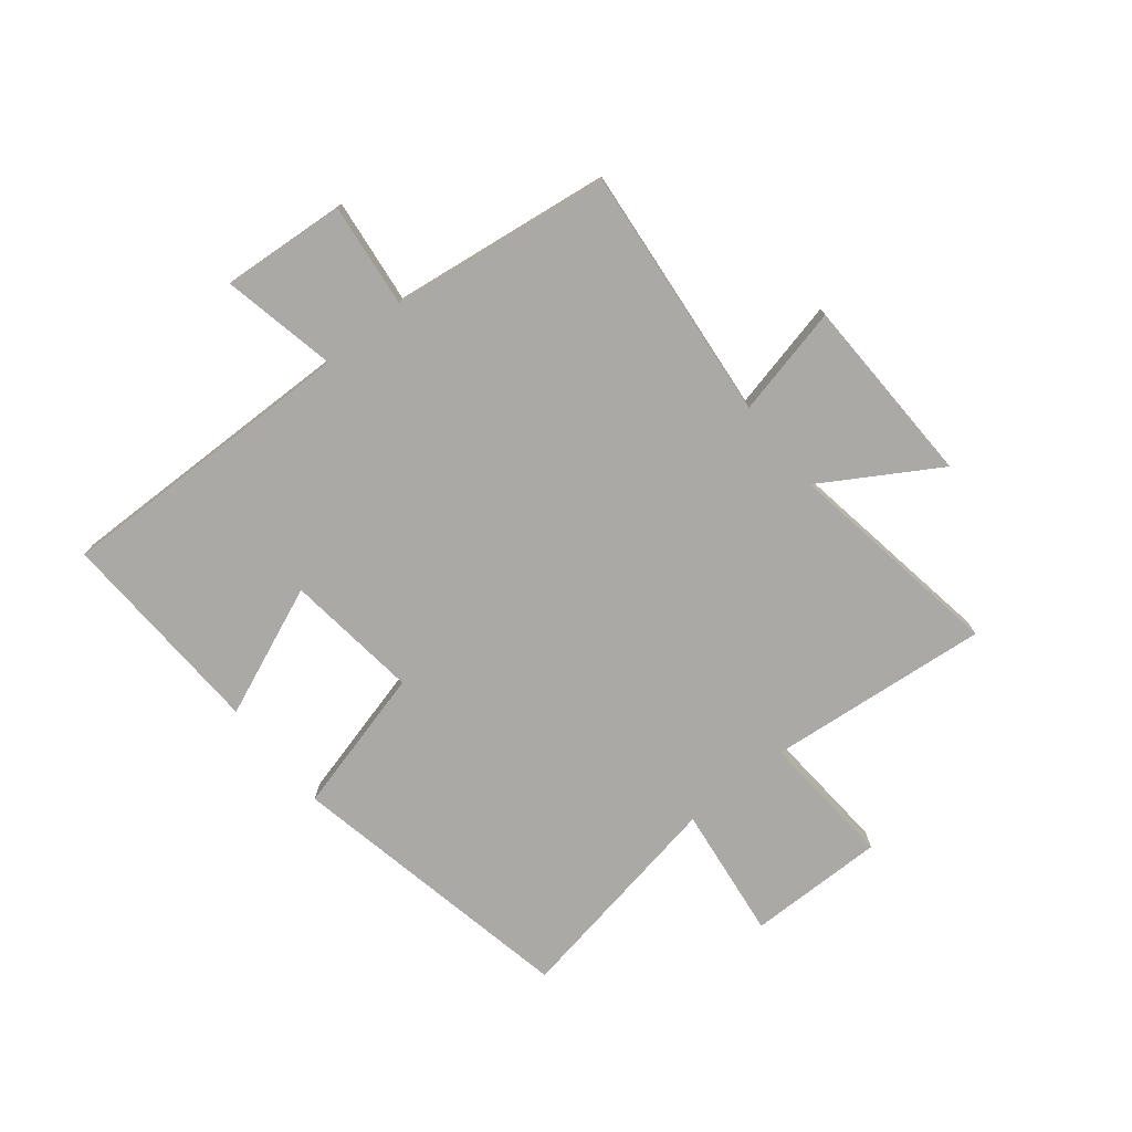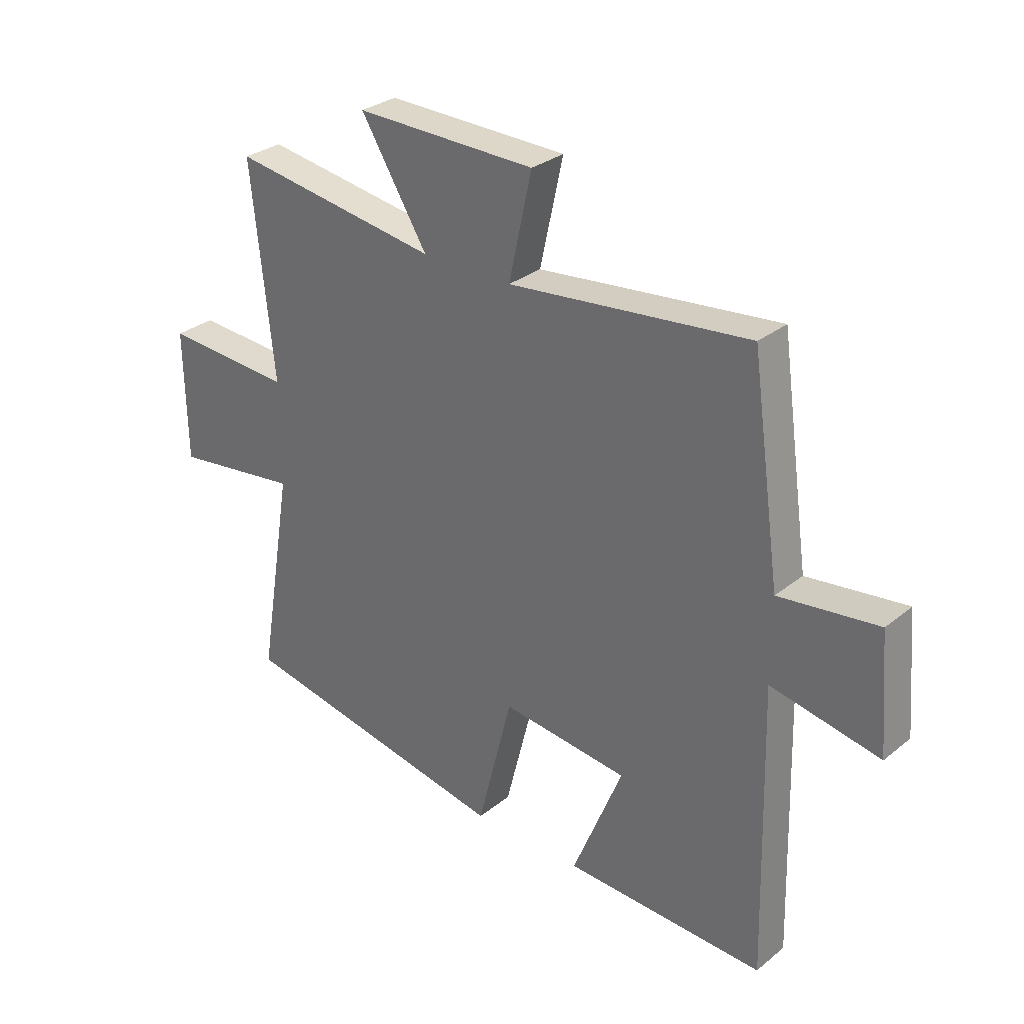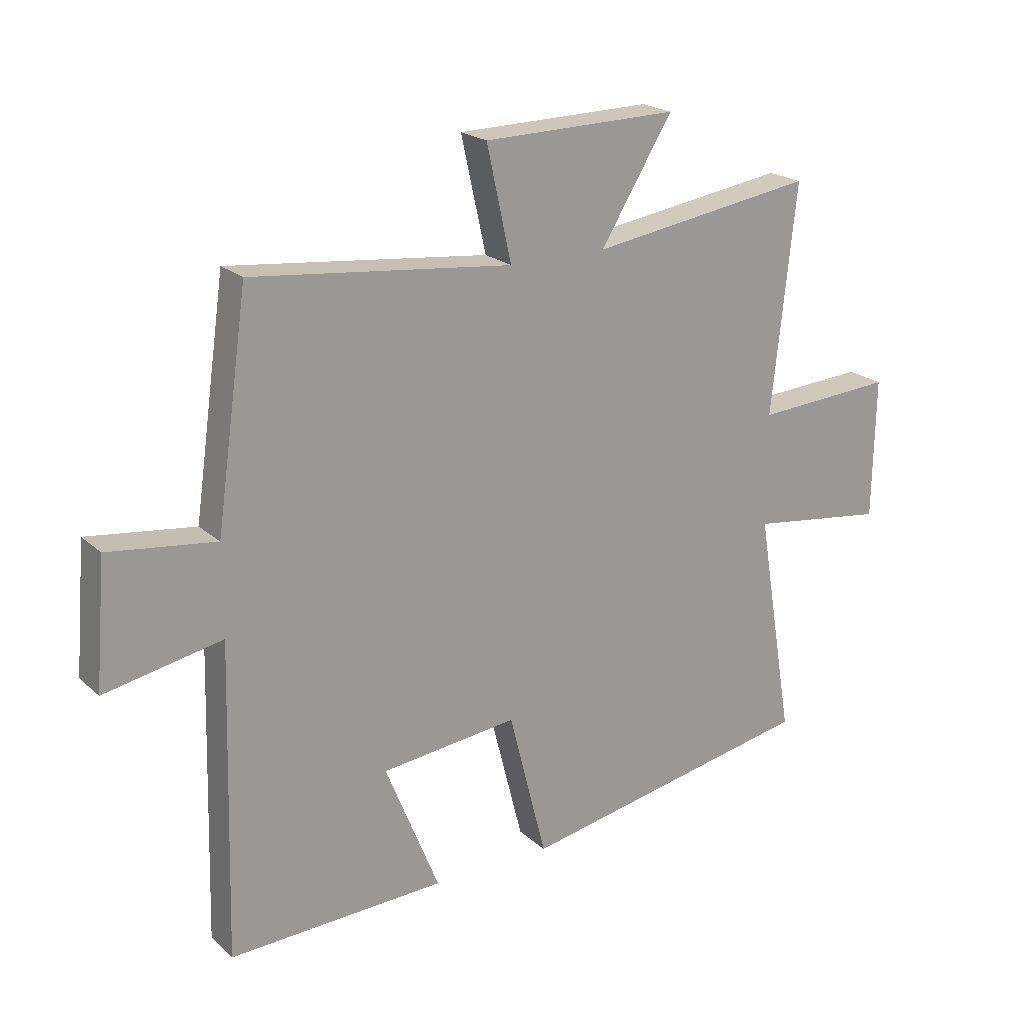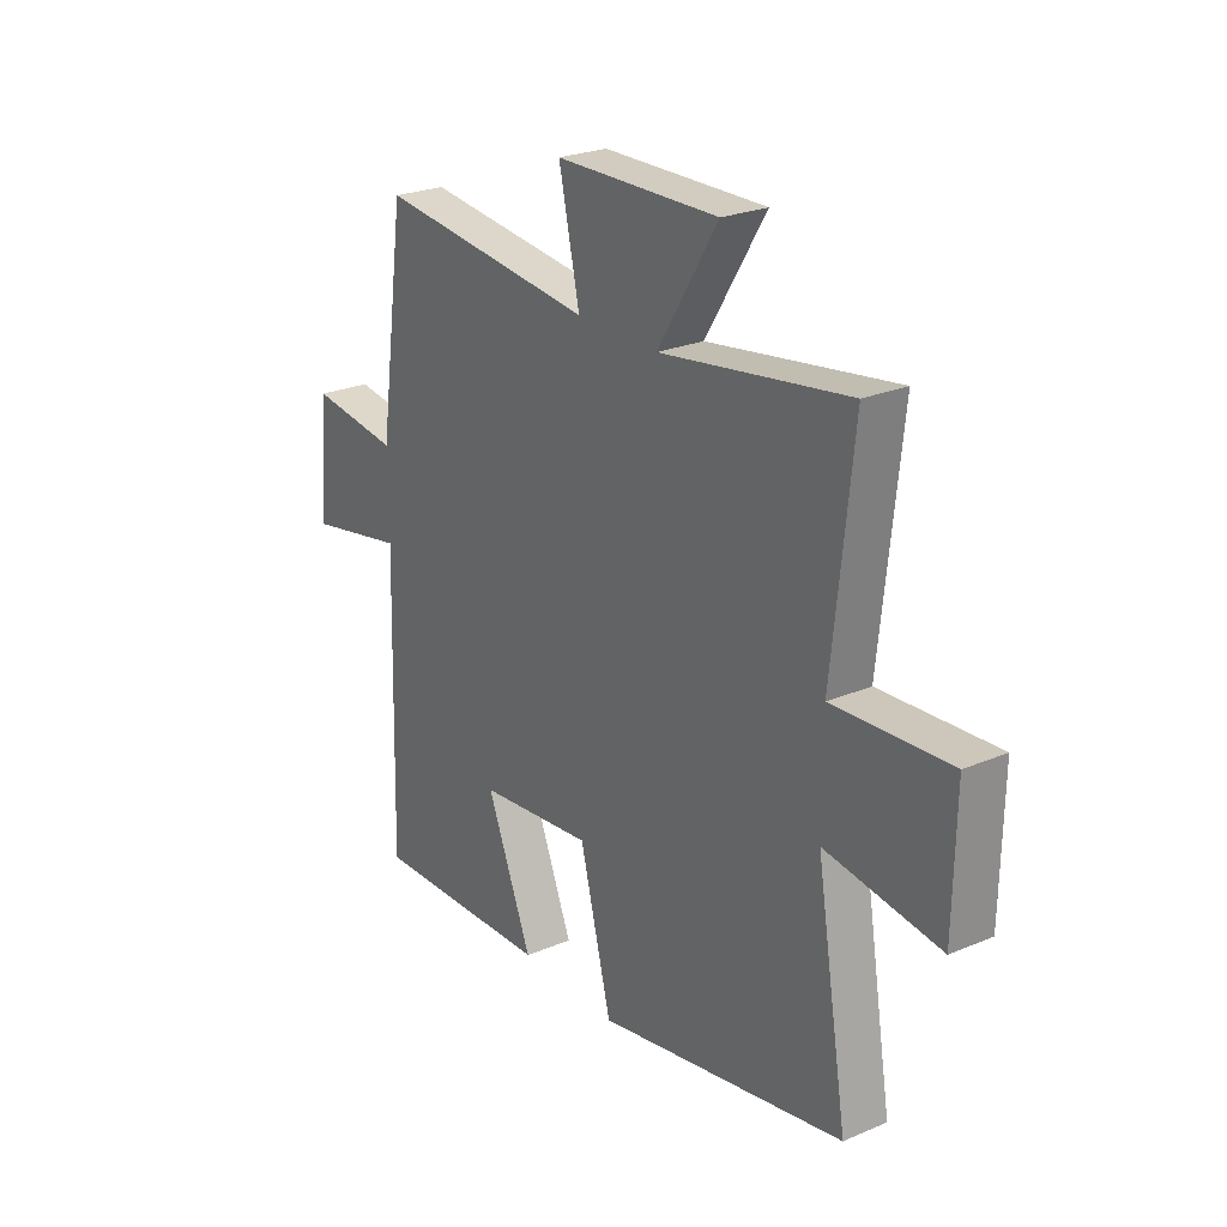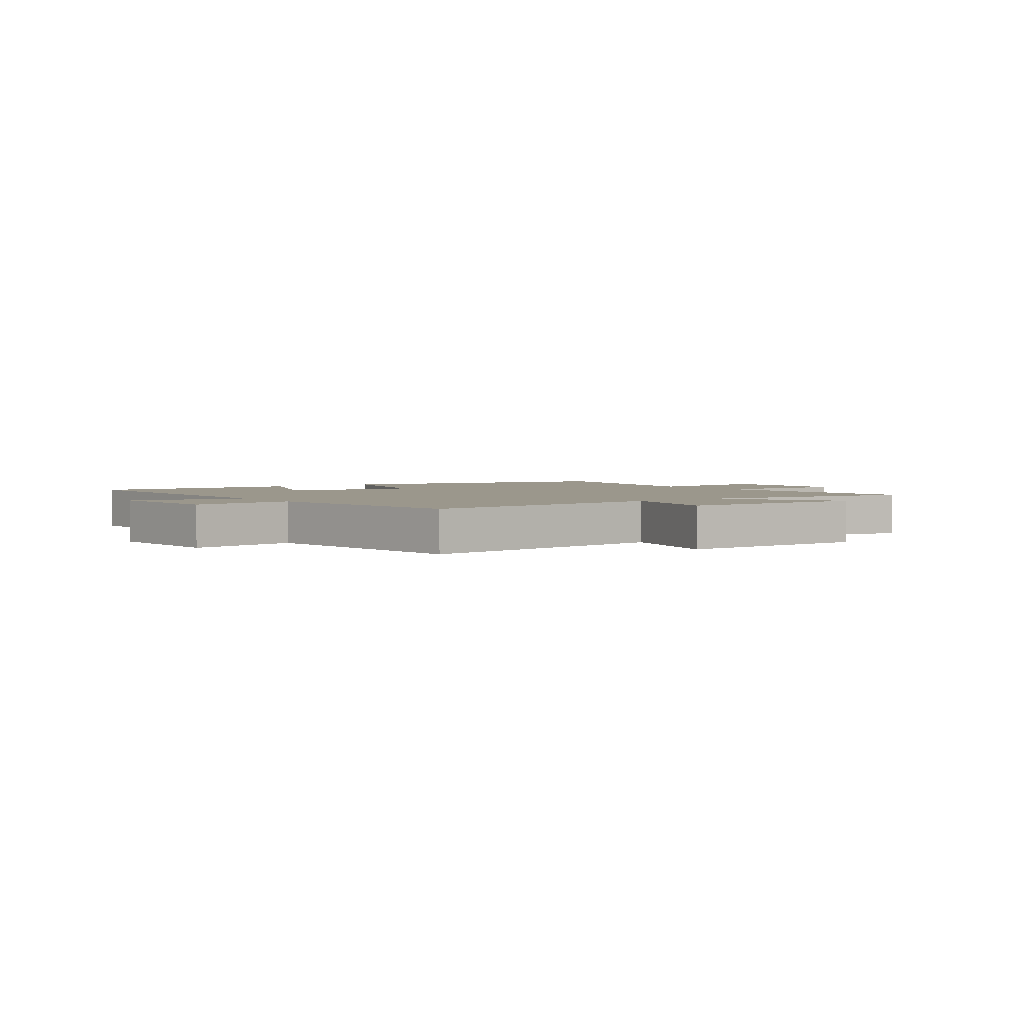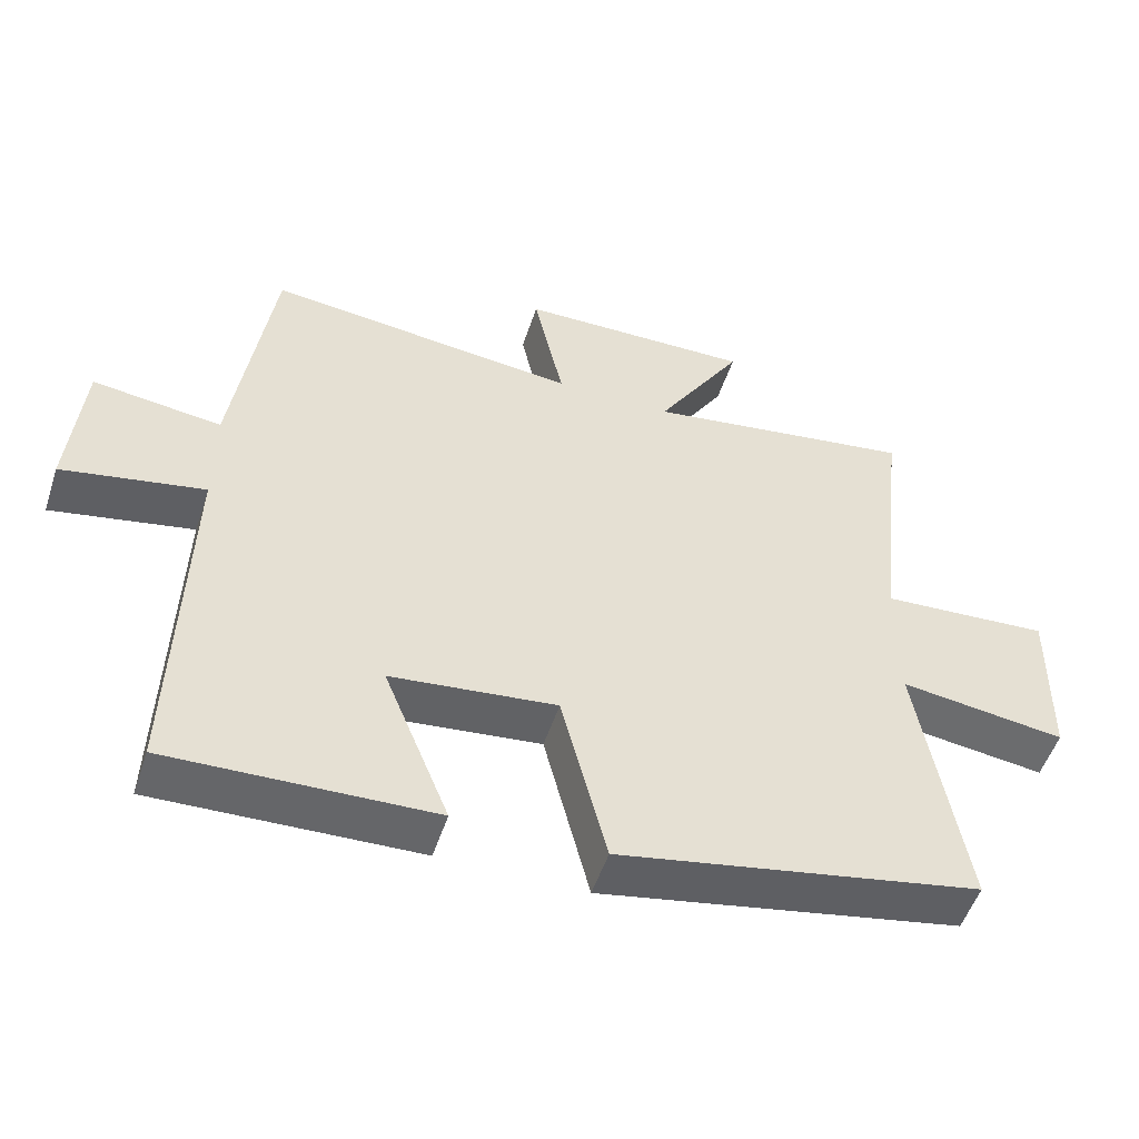
<metadata>
{"format":"obj","ext":"obj","renderer":"f3d","projection":"perspective","resolution":1024,"background":"white","views":[{"elev":-75.4,"azim":-50.7,"up":"+Y"},{"elev":30.0,"azim":-139.2,"up":"+Z"},{"elev":21.0,"azim":-33.1,"up":"+Z"},{"elev":24.9,"azim":55.4,"up":"+Z"},{"elev":2.7,"azim":-35.7,"up":"+Y"},{"elev":-52.2,"azim":-18.1,"up":"+Z"}]}
</metadata>
<code>
v -0.514 0.07 -0.513
v -0.5 0.07 0.015
v -0.699 0.07 -0.024
v -0.681 0.07 0.19
v -0.5 0.07 0.167
v -0.446 0.07 0.547
v -0.006 0.07 0.5
v -0.048 0.07 0.691
v 0.282 0.07 0.697
v 0.16 0.07 0.5
v 0.541 0.07 0.558
v 0.5 0.07 0.173
v 0.736 0.07 0.188
v 0.732 0.07 -0.05
v 0.5 0.07 -0.019
v 0.564 0.07 -0.403
v 0.058 0.07 -0.5
v -0.006 0.07 -0.247
v -0.238 0.07 -0.273
v -0.146 0.07 -0.5
v -0.514 0 -0.513
v -0.5 0 0.015
v -0.699 0 -0.024
v -0.681 0 0.19
v -0.5 0 0.167
v -0.446 0 0.547
v -0.006 0 0.5
v -0.048 0 0.691
v 0.282 0 0.697
v 0.16 0 0.5
v 0.541 0 0.558
v 0.5 0 0.173
v 0.736 0 0.188
v 0.732 0 -0.05
v 0.5 0 -0.019
v 0.564 0 -0.403
v 0.058 0 -0.5
v -0.006 0 -0.247
v -0.238 0 -0.273
v -0.146 0 -0.5
f 19 20 1 2
f 18 19 2
f 15 16 17 18
f 15 18 2
f 12 13 14 15
f 12 15 2
f 10 11 12 2
f 7 8 9 10
f 7 10 2 3
f 5 6 7
f 5 7 3
f 3 4 5
f 22 21 40 39
f 22 39 38
f 38 37 36 35
f 22 38 35
f 35 34 33 32
f 22 35 32
f 22 32 31 30
f 30 29 28 27
f 23 22 30 27
f 27 26 25
f 23 27 25
f 25 24 23
f 1 21 22 2
f 2 22 23 3
f 3 23 24 4
f 4 24 25 5
f 5 25 26 6
f 6 26 27 7
f 7 27 28 8
f 8 28 29 9
f 9 29 30 10
f 10 30 31 11
f 11 31 32 12
f 12 32 33 13
f 13 33 34 14
f 14 34 35 15
f 15 35 36 16
f 16 36 37 17
f 17 37 38 18
f 18 38 39 19
f 19 39 40 20
f 20 40 21 1

</code>
